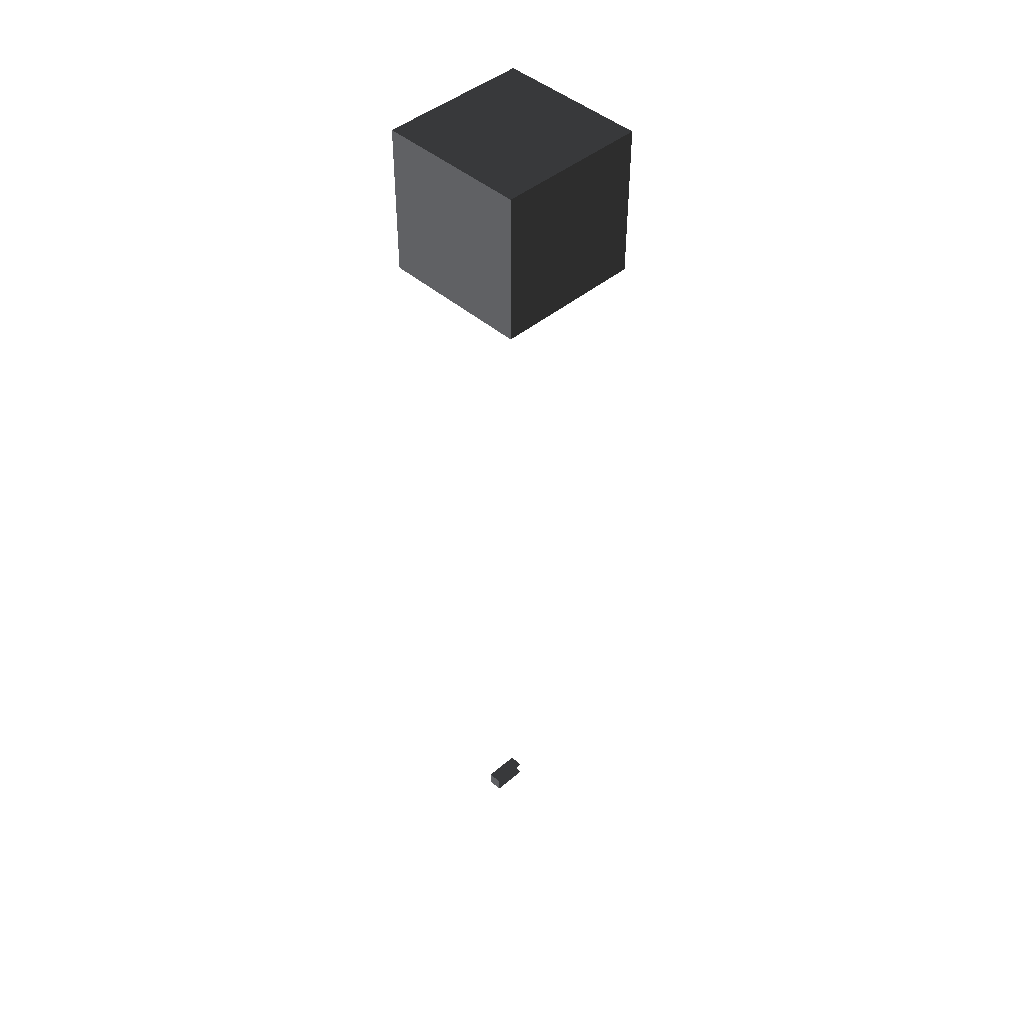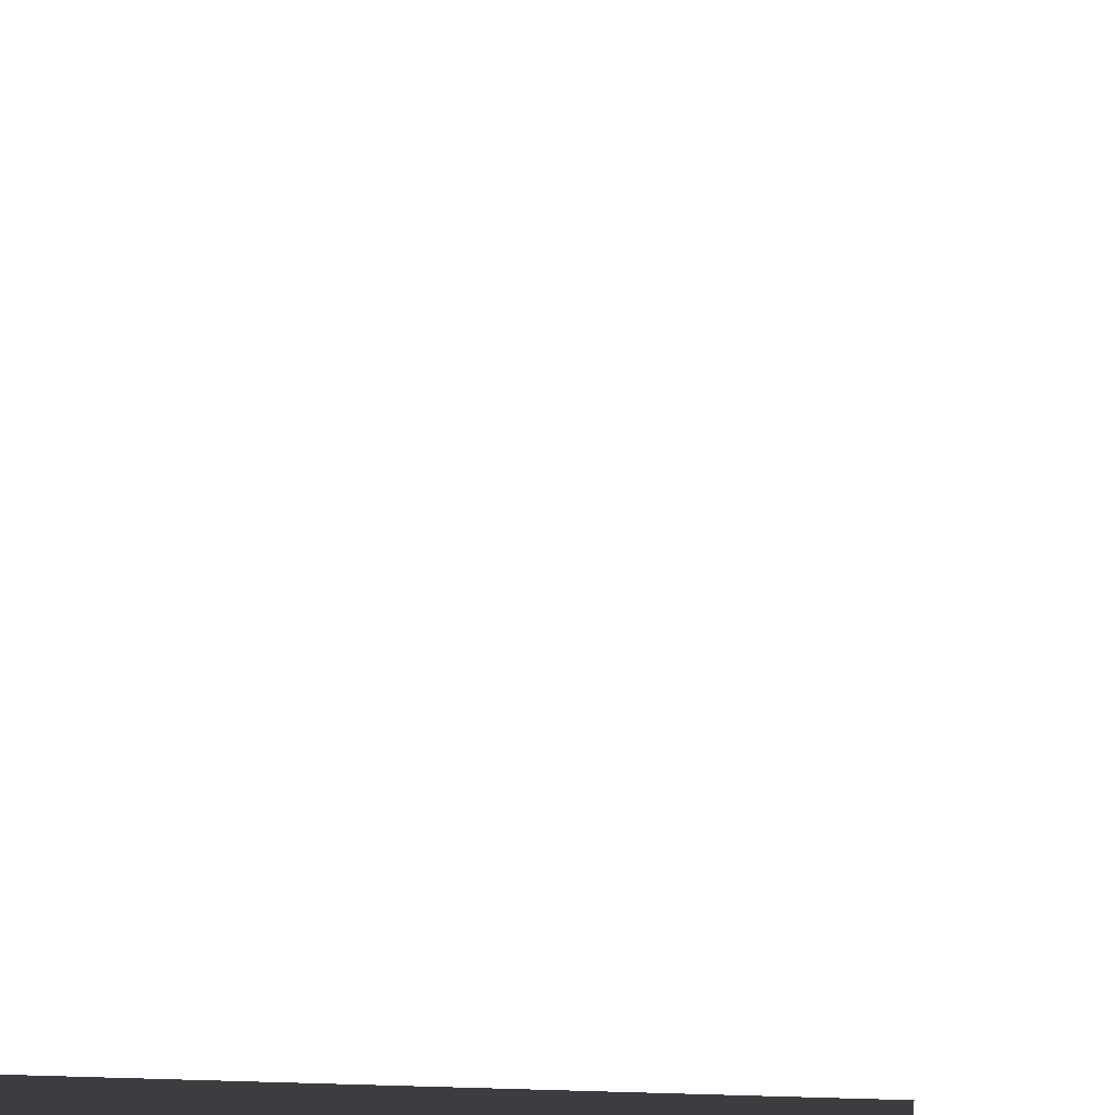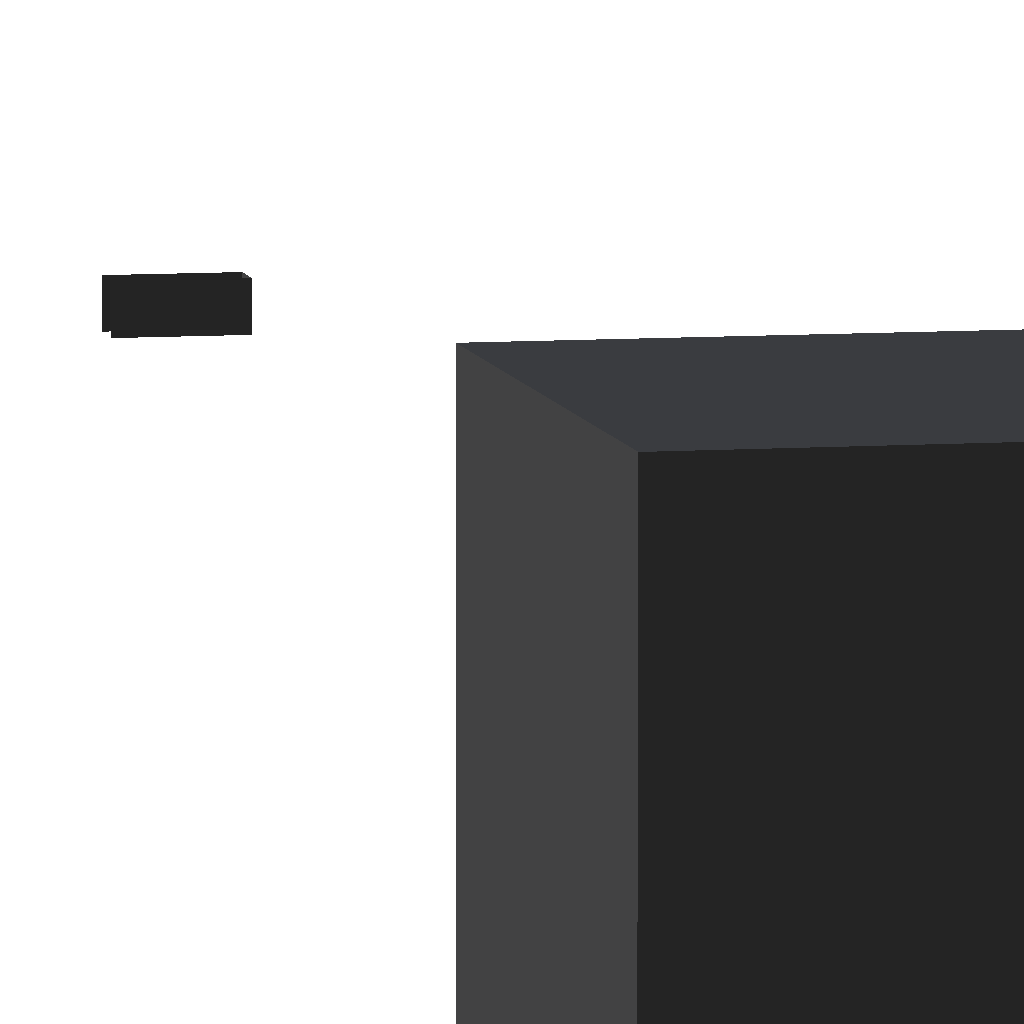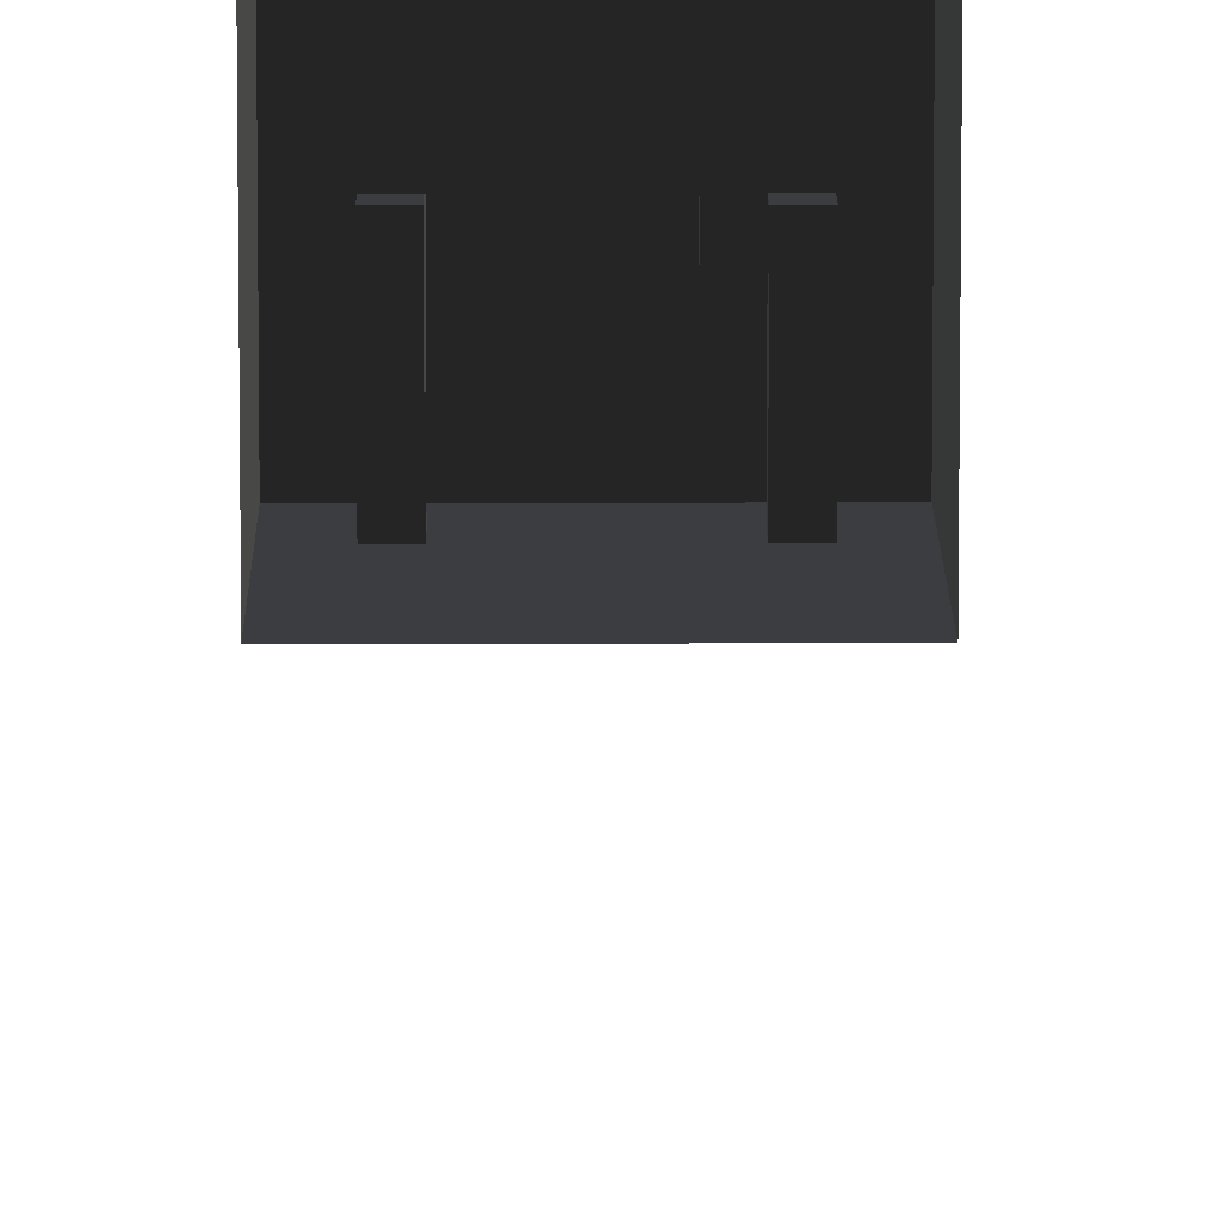
<metadata>
{"format":"obj","ext":"obj","renderer":"f3d","projection":"perspective","resolution":1024,"background":"white","views":[{"elev":44.6,"azim":135.6,"up":"+Z"},{"elev":28.1,"azim":3.1,"up":"+Y"},{"elev":7.8,"azim":-11.4,"up":"+Y"},{"elev":11.9,"azim":179.6,"up":"+Y"}]}
</metadata>
<code>
v 5 5 25
v 5 -5 25
v 5 5 35
v 5 -5 35
v -5 5 25
v -5 5 35
v -5 -5 25
v -5 -5 35
v 5 -5 35
v 5 5 35
v -5 -5 25
v 5 -5 25
v 3.5 -5 33
v 3.5 -5 32
v 3.5 0 33
v 3.5 0 32
v 2.5 0 32
v 2.5 -5 32
v 2.5 0 33
v 2.5 -5 33
v 3.5 0 33
v 3.5 -5 33
v 2.5 0 32
v 3.5 0 32
v -2.5 -5 33
v -2.5 -5 32
v -2.5 0 33
v -2.5 0 32
v -3.5 0 32
v -3.5 -5 32
v -3.5 0 33
v -3.5 -5 33
v -2.5 0 33
v -2.5 -5 33
v -3.5 0 32
v -2.5 0 32
v 1.5 0 -27
v -1 0 -27
v 1.5 -1 -27
v -1 -1 -27
v 1.5 0 -28
v 1.5 -1 -28
v -1 0 -28
v -1 -1 -28
v -1.5 -1 32
v -4 -1 32
v -1.5 0 32
v -4 0 32
v -1.5 -1 33
v -1.5 0 33
v -4 -1 33
v -4 0 33
g Group_001
f 1 2 4 3
f 1 3 6 5
f 5 6 8 7
f 8 6 10 9
f 8 9 12 11
g Group_002
f 13 14 16 15
f 16 14 18 17
f 17 18 20 19
f 19 20 22 21
f 19 21 24 23
g Group_003
f 25 26 28 27
f 28 26 30 29
f 29 30 32 31
f 31 32 34 33
f 31 33 36 35
g Group_004
f 37 38 40 39
f 37 39 42 41
f 41 42 44 43
g Group_005
f 45 46 48 47
f 45 47 50 49
f 49 50 52 51

</code>
